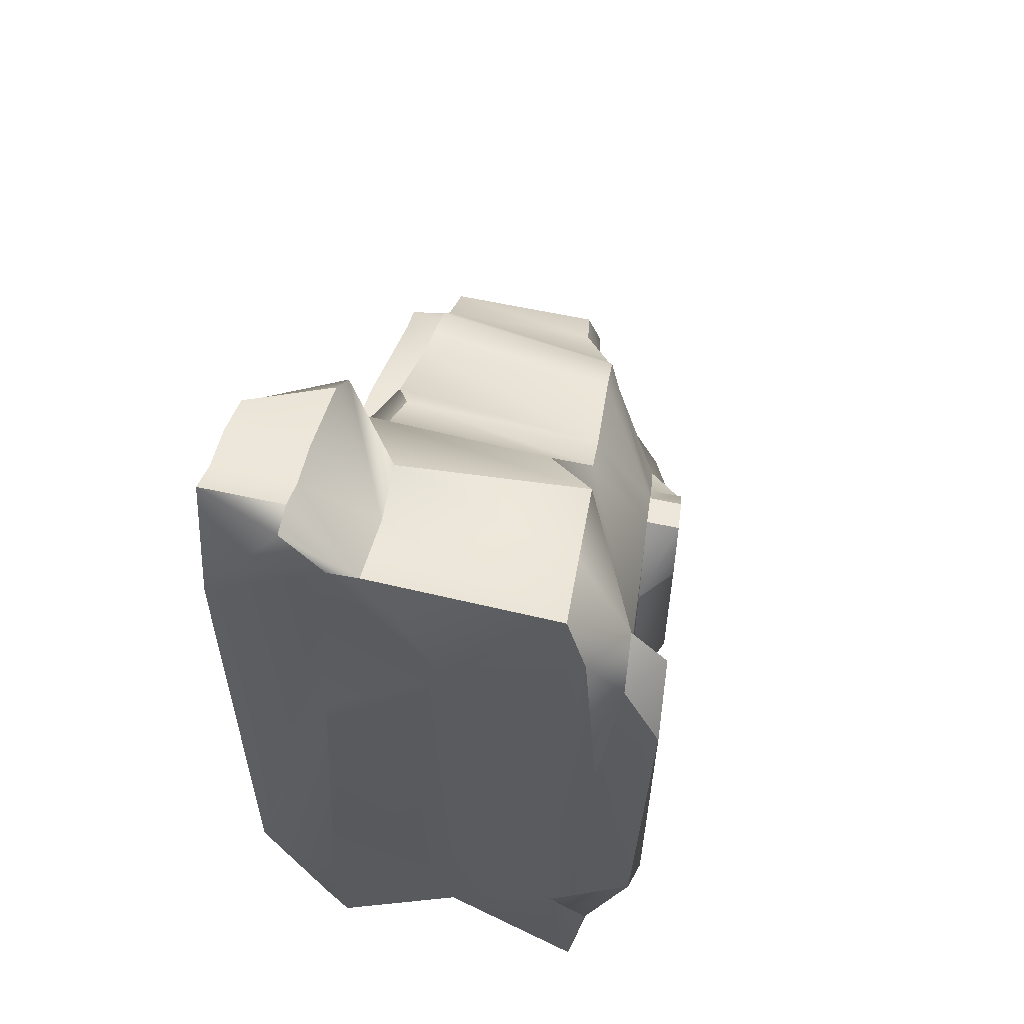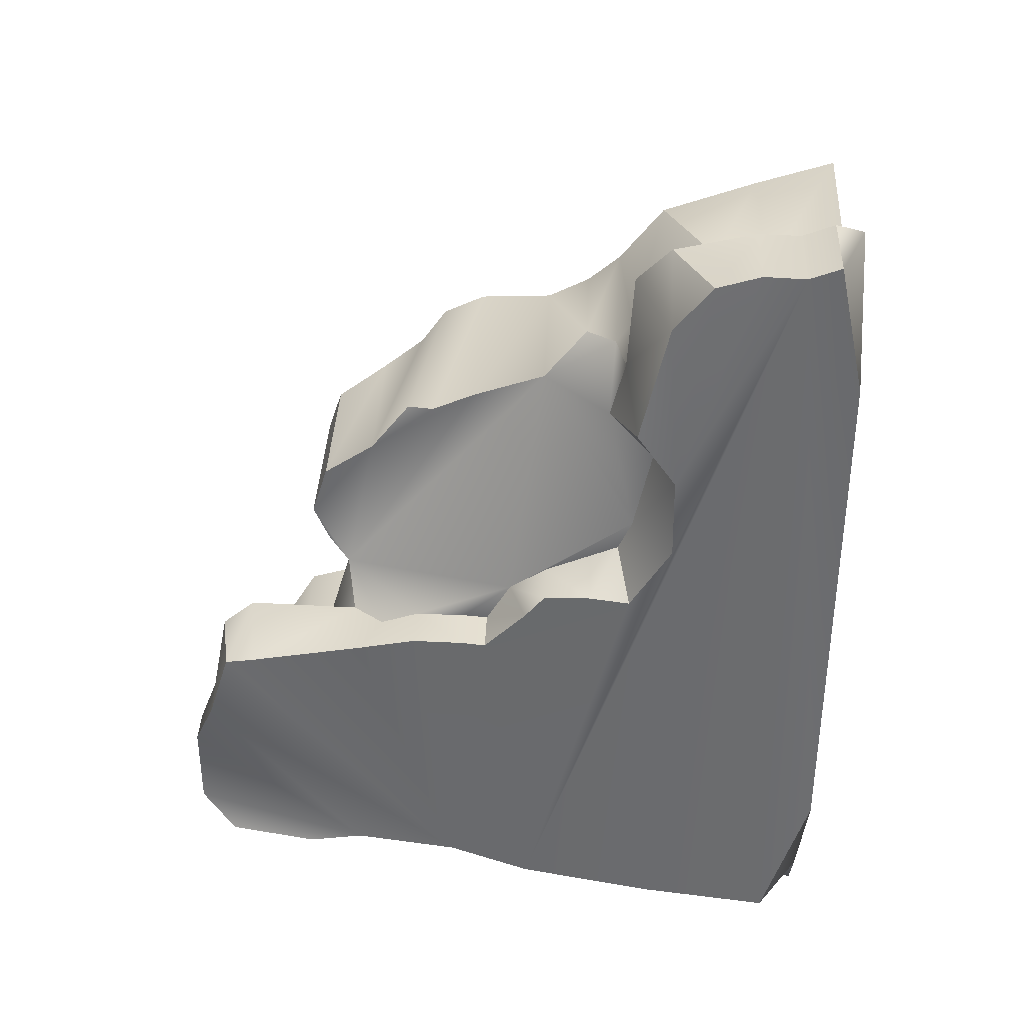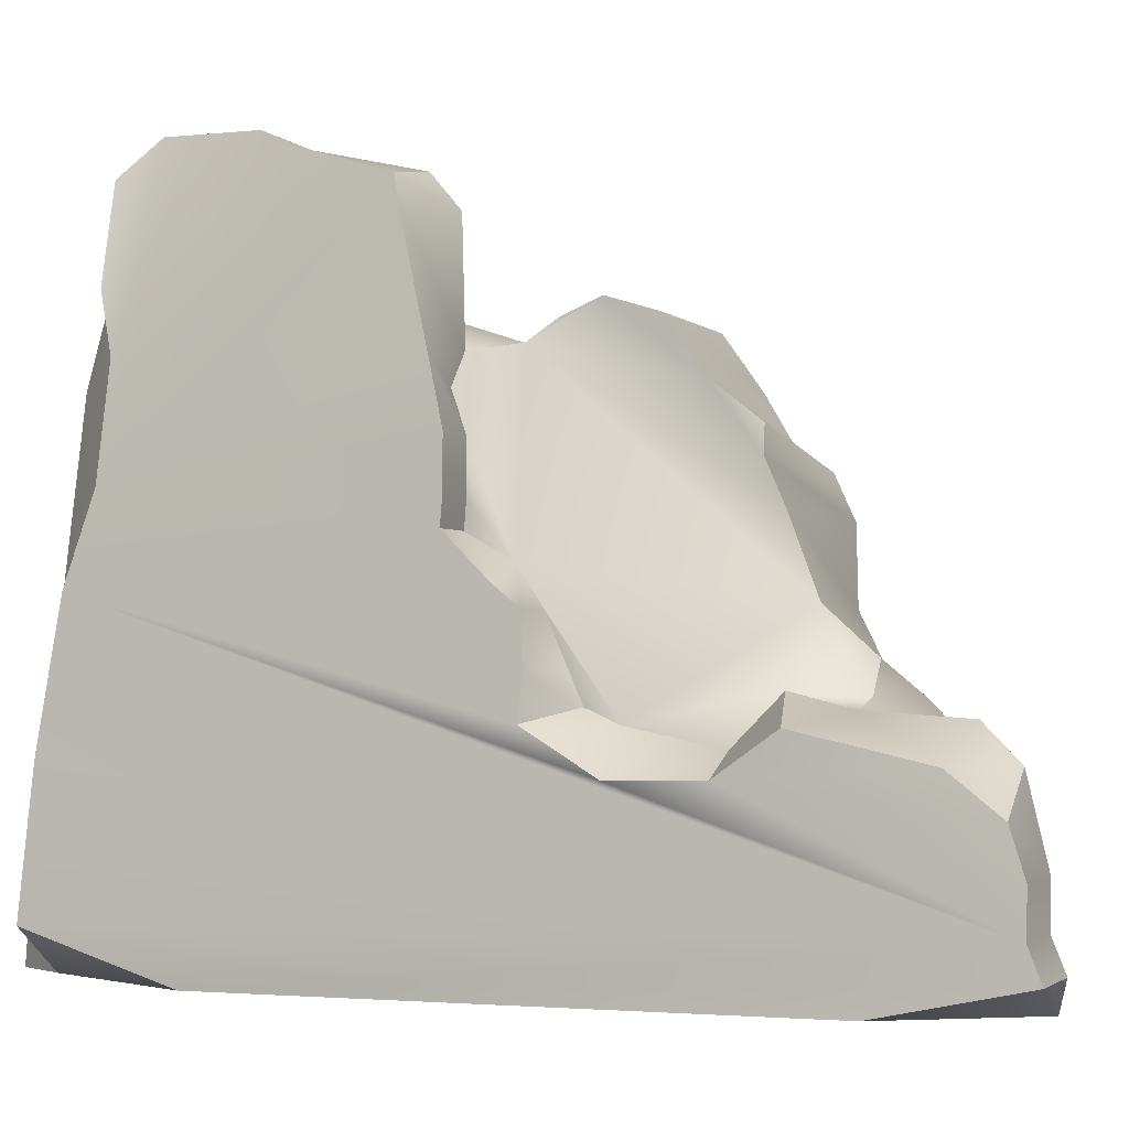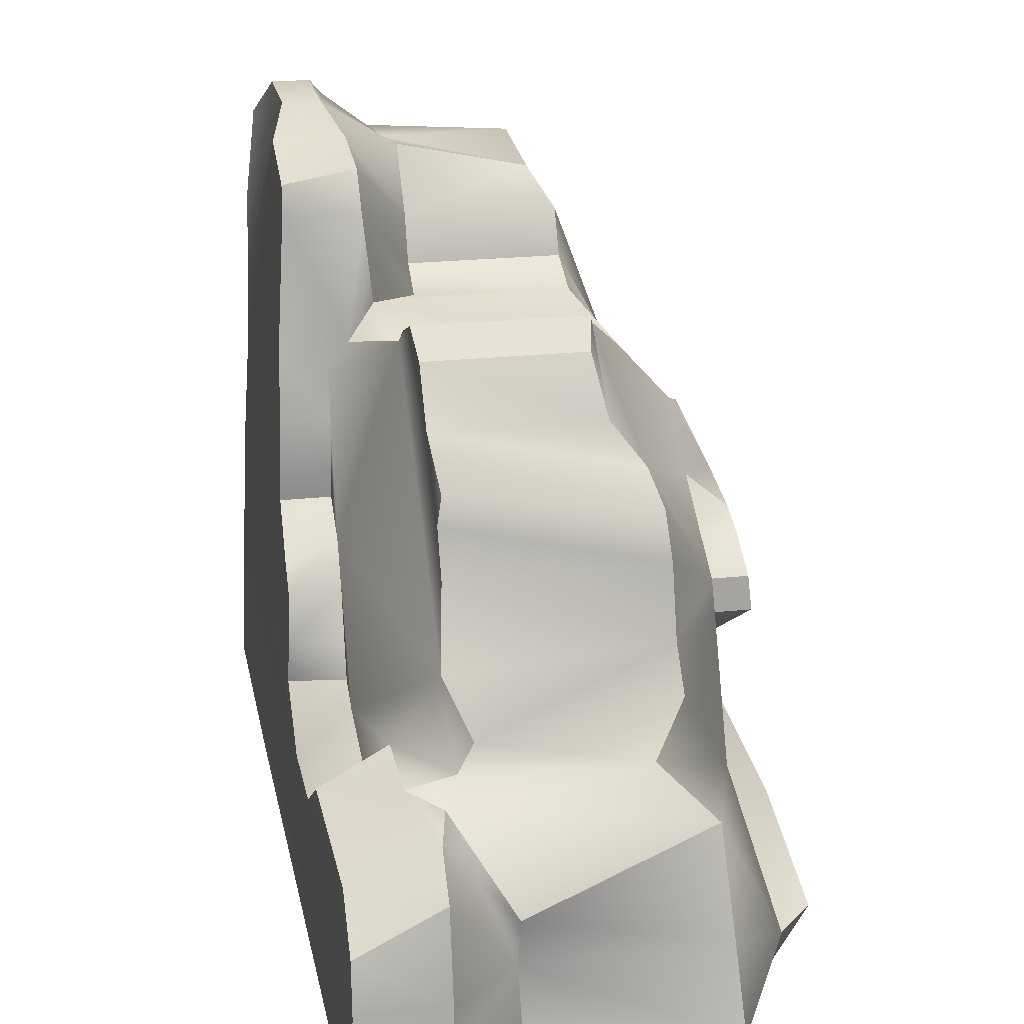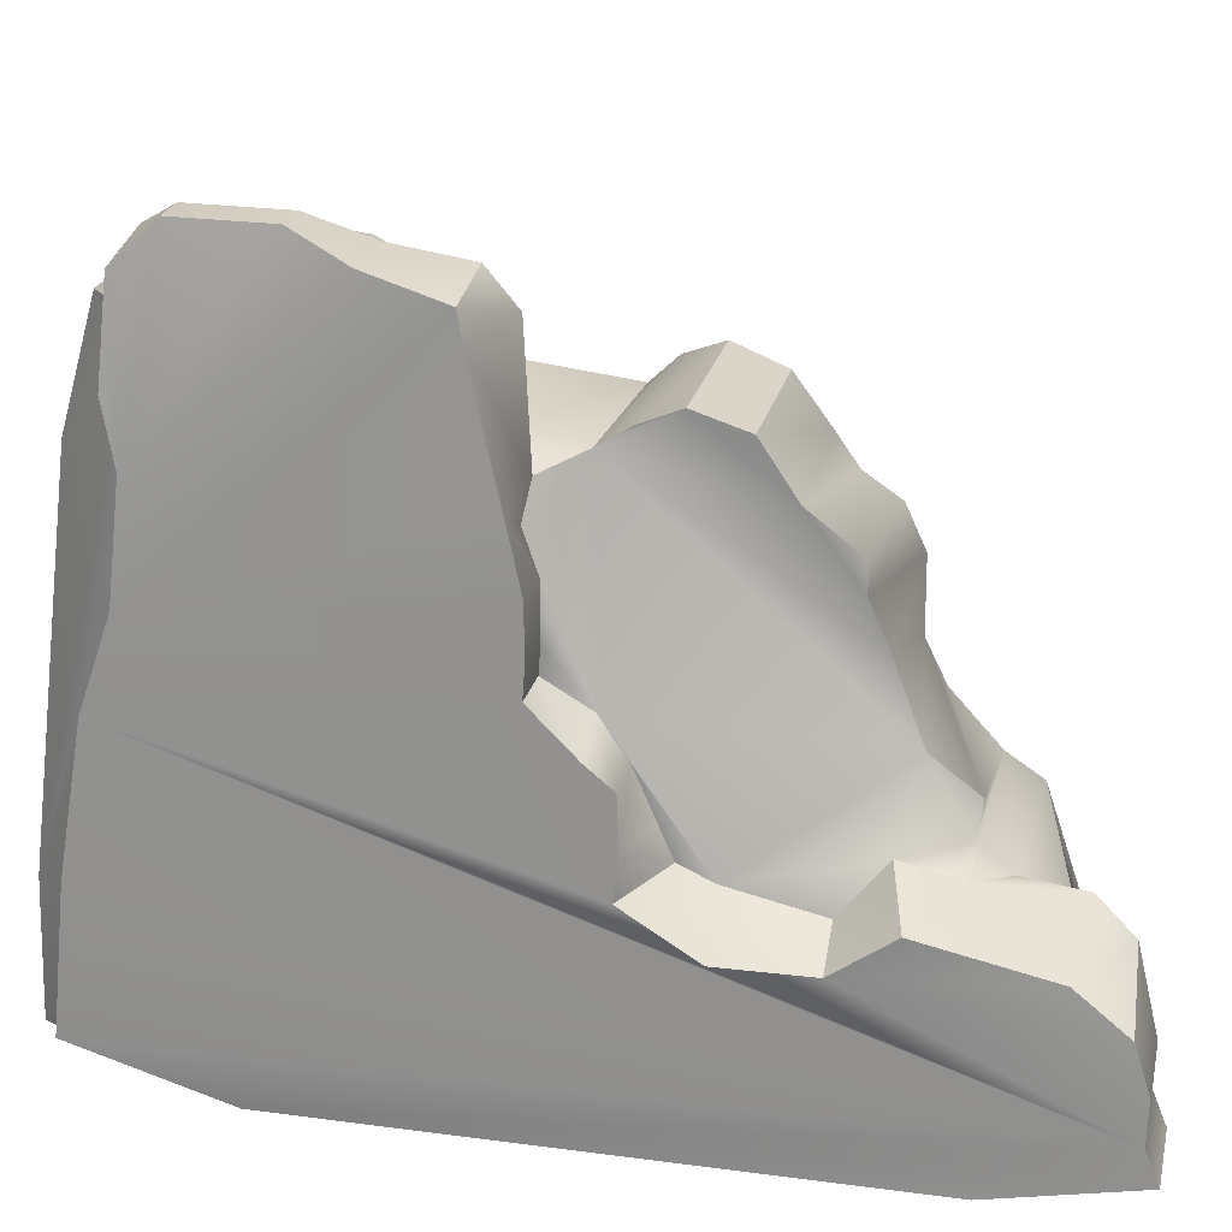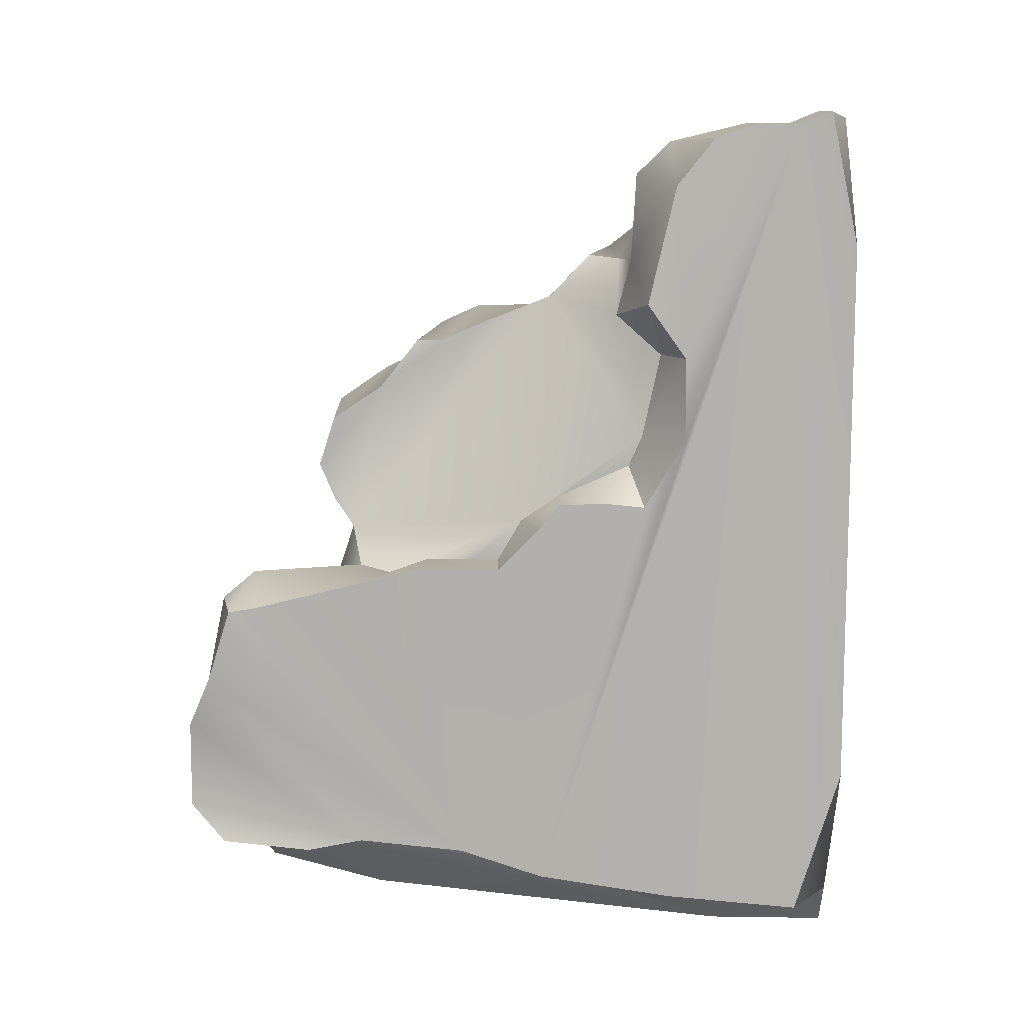
<metadata>
{"format":"obj","ext":"obj","renderer":"f3d","projection":"perspective","resolution":1024,"background":"white","views":[{"elev":57.6,"azim":13.0,"up":"+Z"},{"elev":36.6,"azim":-87.6,"up":"+Z"},{"elev":-2.4,"azim":-68.4,"up":"+Y"},{"elev":22.0,"azim":-11.0,"up":"+Y"},{"elev":23.1,"azim":-77.2,"up":"+Y"},{"elev":11.2,"azim":-91.6,"up":"+Z"}]}
</metadata>
<code>
v  0.1376 0.0086 1.036
v  0.1381 0.0838 1.054
v  -0.0821 0.0838 1.054
v  -0.0844 0.0086 0.6997
v  0.1386 0.1673 1.021
v  -0.0795 0.1673 1.021
v  0.1393 0.2766 1.024
v  -0.0761 0.2766 1.024
v  0.1406 0.4917 0.9725
v  -0.0725 0.3923 0.9862
v  0.1412 0.5829 0.8835
v  -0.0693 0.4924 0.8602
v  0.1479 1.66 -0.2329
v  0.1484 1.75 -0.309
v  -0.0312 1.718 -0.3095
v  -0.0335 1.643 -0.2971
v  0.1486 1.778 -0.5009
v  -0.0293 1.778 -0.5009
v  0.1059 1.839 -0.6444
v  0.0109 1.839 -0.6444
v  0.1059 1.84 -0.8806
v  0.011 1.84 -0.8806
v  0.1486 1.782 -0.9737
v  -0.0303 1.746 -0.9771
v  0.1931 -0.0041 0.0639
v  0.1931 -0.0062 0.2196
v  0.1375 -0.0056 -0.8063
v  0.1723 -0.002 -0.911
v  -0.09 0.4637 0.3994
v  0.0428 0.5188 0.3956
v  0.0436 0.5678 0.1672
v  -0.0901 0.4606 0.1718
v  -0.0865 0.5673 0.5451
v  0.0865 0.6391 0.5017
v  -0.0864 0.5706 -0.0094
v  0.0443 0.6046 0.0848
v  -0.0708 1.037 -0.1804
v  -0.073 0.9702 -0.185
v  0.0508 0.9702 -0.185
v  0.052 1.037 -0.1804
v  -0.0695 1.076 -0.9981
v  -0.0601 1.357 -0.9679
v  0.0578 1.357 -0.9679
v  0.0527 1.076 -0.9981
v  0.0487 0.8515 -1.075
v  -0.077 0.8515 -1.075
v  0.0478 0.8033 -0.0032
v  -0.0786 0.8033 -0.0032
v  -0.0827 0.681 0.002
v  0.0457 0.681 0.0511
v  0.0497 0.9044 -0.0712
v  -0.0768 0.8575 -0.0705
v  -0.0892 0.487 -1.133
v  0.0422 0.487 -1.133
v  0.0358 0.1331 -1.167
v  -0.1011 0.132 -1.167
v  -0.061 1.329 -0.2173
v  -0.0663 1.171 -0.1816
v  0.0544 1.171 -0.1816
v  0.0562 1.273 -0.2175
v  -0.055 1.507 -0.9969
v  0.0601 1.488 -0.9986
v  0.0892 0.0129 -1.181
v  0.1424 0.0167 -1.299
v  0.5126 -0.0008 -0.9555
v  0.2463 0.0051 0.9115
v  -0.0844 0.0074 -0.7813
v  0.5336 -0.0055 0.5129
v  0.2514 0.7045 0.655
v  0.2147 0.6264 0.6472
v  0.6615 0.6163 0.6539
v  0.7602 0.7045 0.5211
v  0.7524 0.8174 0.4675
v  0.1979 0.8174 0.5437
v  0.2137 1.011 0.4669
v  0.7391 1.011 0.4669
v  0.2134 1.123 0.4177
v  0.7313 1.123 0.4177
v  0.6305 1.296 0.2882
v  0.6065 1.431 0.1976
v  0.2126 1.431 0.1976
v  0.213 1.296 0.2882
v  0.2127 1.38 -0.1155
v  0.2126 1.431 -0.0359
v  0.6531 1.431 -0.0359
v  0.7484 1.333 -0.1245
v  0.2129 1.315 -1.193
v  0.2121 1.627 -1.103
v  0.6125 1.635 -1.098
v  0.7181 1.315 -1.193
v  0.2155 0.3225 -1.32
v  0.7866 0.3225 -1.32
v  0.635 1.473 0.0646
v  0.2125 1.473 0.0646
v  0.711 1.192 0.3286
v  0.224 1.192 0.4167
v  0.8131 0.232 0.8175
v  0.7945 0.4929 0.7343
v  0.3151 0.3703 0.8623
v  0.3171 0.232 0.8175
v  0.8284 0.018 0.8774
v  0.32 0.0283 0.8761
v  0.8825 0.0056 0.7045
v  0.6288 1.646 -0.6654
v  0.6269 1.677 -0.9337
v  0.2965 1.678 -0.9142
v  0.2959 1.718 -0.6606
v  0.2981 1.562 -0.5525
v  0.6793 1.562 -0.5525
v  0.6839 1.447 -0.5209
v  0.2997 1.447 -0.5209
v  0.6881 1.389 -0.4199
v  0.3006 1.389 -0.4398
v  0.9315 0.5676 -0.4589
v  1.005 0.7551 -0.4528
v  1.009 0.7163 0.0276
v  0.9272 0.6156 0.0302
v  1.005 0.7609 0.2056
v  0.9144 0.7609 0.2056
v  0.9962 0.8456 0.198
v  0.9069 0.8456 0.198
v  0.9878 0.929 0.1087
v  0.8995 0.929 0.1087
v  0.9843 0.9647 0.0409
v  0.8837 1.046 0.0231
v  0.9798 1.01 -0.1248
v  0.8765 1.189 -0.1262
v  0.9735 1.074 -0.4297
v  0.8867 1.074 -0.4297
v  0.9813 0.9949 -0.5807
v  0.8937 0.9949 -0.5807
v  0.9955 0.8526 -0.609
v  0.9063 0.8526 -0.609
v  0.9795 0.0245 0.576
v  1.078 0.0239 0.3609
v  1.066 0.1473 0.5575
v  0.9686 0.1473 0.6627
v  1.052 0.2802 0.2388
v  0.9496 0.3625 0.2348
v  1.045 0.3542 -0.3304
v  0.9431 0.4367 -0.329
v  1.048 0.3225 -0.6973
v  0.9532 0.3225 -0.6973
v  1.061 0.192 -0.853
v  0.9646 0.1929 -0.937
v  0.8028 -0.0035 -0.4165
v  0.8027 -0.0023 -0.7787
v  0.8275 -0.0052 -0.7789
v  0.1736 0.5859 0.7307
v  0.1762 1.698 -0.9862
v  0.1756 1.431 -0.2662
v  0.096 0.6 0.65
v  0.1081 1.635 -1.016
v  0.1048 1.355 -0.2061
v  0.8817 0.0166 -1.258
v  0.9264 -0.0032 0.1322
v  0.9234 0.0336 -0.9669
v  1.046 0.0298 -0.6457
o Line02
g Line02
f 1 2 3
f 3 4 1
f 5 6 3
f 3 2 5
f 5 7 8
f 8 6 5
f 7 9 10
f 10 8 7
f 9 11 12
f 12 10 9
f 13 14 15
f 15 16 13
f 14 17 18
f 18 15 14
f 19 20 18
f 18 17 19
f 19 21 22
f 22 20 19
f 23 24 22
f 22 21 23
f 25 26 27
f 27 28 25
f 29 30 31
f 31 32 29
f 30 29 33
f 33 34 30
f 35 32 31
f 31 36 35
f 37 38 39
f 39 40 37
f 41 42 43
f 43 44 41
f 45 46 41
f 41 44 45
f 47 48 49
f 49 50 47
f 51 52 48
f 48 47 51
f 39 38 52
f 52 51 39
f 49 35 36
f 36 50 49
f 53 54 55
f 55 56 53
f 54 53 46
f 46 45 54
f 57 58 59
f 59 60 57
f 59 58 37
f 37 40 59
f 43 42 61
f 61 62 43
f 28 63 64
f 28 64 65
f 66 1 4
f 66 4 67
f 67 27 26
f 66 67 26
f 68 66 26
f 68 26 25
f 65 68 25
f 28 65 25
f 69 70 71
f 71 72 69
f 69 72 73
f 73 74 69
f 75 74 73
f 73 76 75
f 77 75 76
f 76 78 77
f 79 80 81
f 81 82 79
f 83 84 85
f 85 86 83
f 87 88 89
f 89 90 87
f 91 87 90
f 90 92 91
f 93 94 81
f 81 80 93
f 93 85 84
f 84 94 93
f 95 79 82
f 82 96 95
f 96 77 78
f 78 95 96
f 97 98 99
f 99 100 97
f 101 97 100
f 100 102 101
f 68 103 101
f 68 101 102
f 68 102 66
f 104 105 106
f 106 107 104
f 104 107 108
f 108 109 104
f 110 109 108
f 108 111 110
f 112 110 111
f 111 113 112
f 114 115 116
f 116 117 114
f 117 116 118
f 118 119 117
f 118 120 121
f 121 119 118
f 121 120 122
f 122 123 121
f 123 122 124
f 124 125 123
f 125 124 126
f 126 127 125
f 127 126 128
f 128 129 127
f 129 128 130
f 130 131 129
f 130 132 133
f 133 131 130
f 132 115 114
f 114 133 132
f 134 135 136
f 136 137 134
f 137 136 138
f 138 139 137
f 139 138 140
f 140 141 139
f 141 140 142
f 142 143 141
f 143 142 144
f 144 145 143
f 146 147 148
f 35 49 48
f 35 48 52
f 35 52 38
f 24 61 42
f 22 24 42
f 20 22 42
f 18 20 42
f 18 42 41
f 15 18 41
f 16 15 41
f 57 16 41
f 58 57 41
f 37 58 41
f 38 37 41
f 38 41 46
f 35 38 46
f 32 35 46
f 67 4 3
f 67 3 6
f 56 67 6
f 53 56 6
f 46 53 6
f 32 46 6
f 29 32 6
f 29 6 8
f 29 8 10
f 29 10 12
f 29 12 33
f 1 66 102
f 2 1 102
f 5 2 102
f 5 102 100
f 7 5 100
f 9 7 100
f 11 9 100
f 11 100 99
f 11 99 149
f 106 150 23
f 23 21 19
f 106 23 19
f 107 106 19
f 107 19 17
f 108 107 17
f 108 17 14
f 108 14 13
f 111 108 13
f 113 111 13
f 113 13 151
f 152 34 33
f 152 33 12
f 152 12 11
f 152 11 149
f 56 55 63
f 67 56 63
f 27 67 63
f 27 63 28
f 153 62 61
f 153 61 24
f 153 24 23
f 153 23 150
f 154 151 13
f 154 13 16
f 154 16 57
f 154 57 60
f 31 30 34
f 34 152 70
f 70 69 74
f 34 70 74
f 31 34 74
f 77 96 82
f 75 77 82
f 82 81 94
f 94 84 83
f 82 94 83
f 75 82 83
f 74 75 83
f 83 154 60
f 83 60 59
f 40 39 51
f 59 40 51
f 83 59 51
f 74 83 51
f 31 74 51
f 31 51 47
f 31 47 50
f 31 50 36
f 112 113 151
f 86 112 151
f 83 86 151
f 83 151 154
f 150 106 105
f 150 105 89
f 150 89 88
f 150 88 153
f 62 153 88
f 62 88 87
f 62 87 91
f 43 62 91
f 64 63 55
f 91 64 55
f 91 55 54
f 91 54 45
f 43 91 45
f 43 45 44
f 149 99 98
f 149 98 71
f 149 71 70
f 149 70 152
f 92 155 65
f 91 92 65
f 91 65 64
f 132 130 128
f 115 132 128
f 115 128 126
f 115 126 124
f 115 124 122
f 116 115 122
f 116 122 120
f 116 120 118
f 93 80 79
f 85 93 79
f 85 79 95
f 86 85 95
f 125 86 95
f 123 125 95
f 121 123 95
f 121 95 78
f 121 78 76
f 121 76 73
f 103 156 134
f 103 134 137
f 101 103 137
f 97 101 137
f 98 97 137
f 98 137 139
f 71 98 139
f 72 71 139
f 145 157 155
f 145 155 92
f 145 92 90
f 143 145 90
f 86 125 127
f 86 127 129
f 112 86 129
f 110 112 129
f 110 129 131
f 109 110 131
f 104 109 131
f 105 104 131
f 89 105 131
f 90 89 131
f 90 131 133
f 90 133 114
f 143 90 114
f 141 143 114
f 141 114 117
f 139 141 117
f 139 117 119
f 72 139 119
f 73 72 119
f 121 73 119
f 155 157 147
f 65 155 147
f 65 147 146
f 68 65 146
f 103 68 146
f 103 146 156
f 135 134 156
f 158 135 156
f 148 158 156
f 148 156 146
f 157 145 144
f 157 144 158
f 157 158 148
f 157 148 147
f 138 136 135
f 140 138 135
f 142 140 135
f 144 142 135
f 144 135 158

</code>
